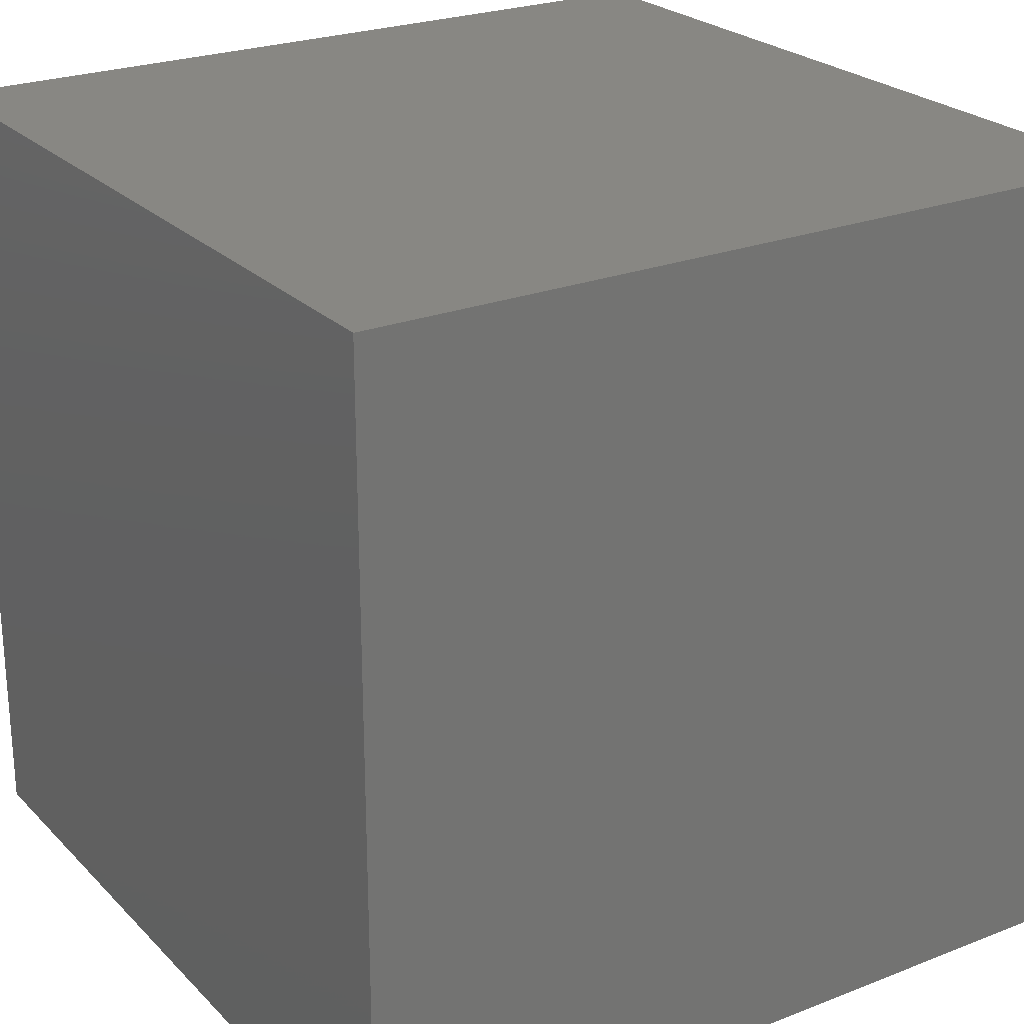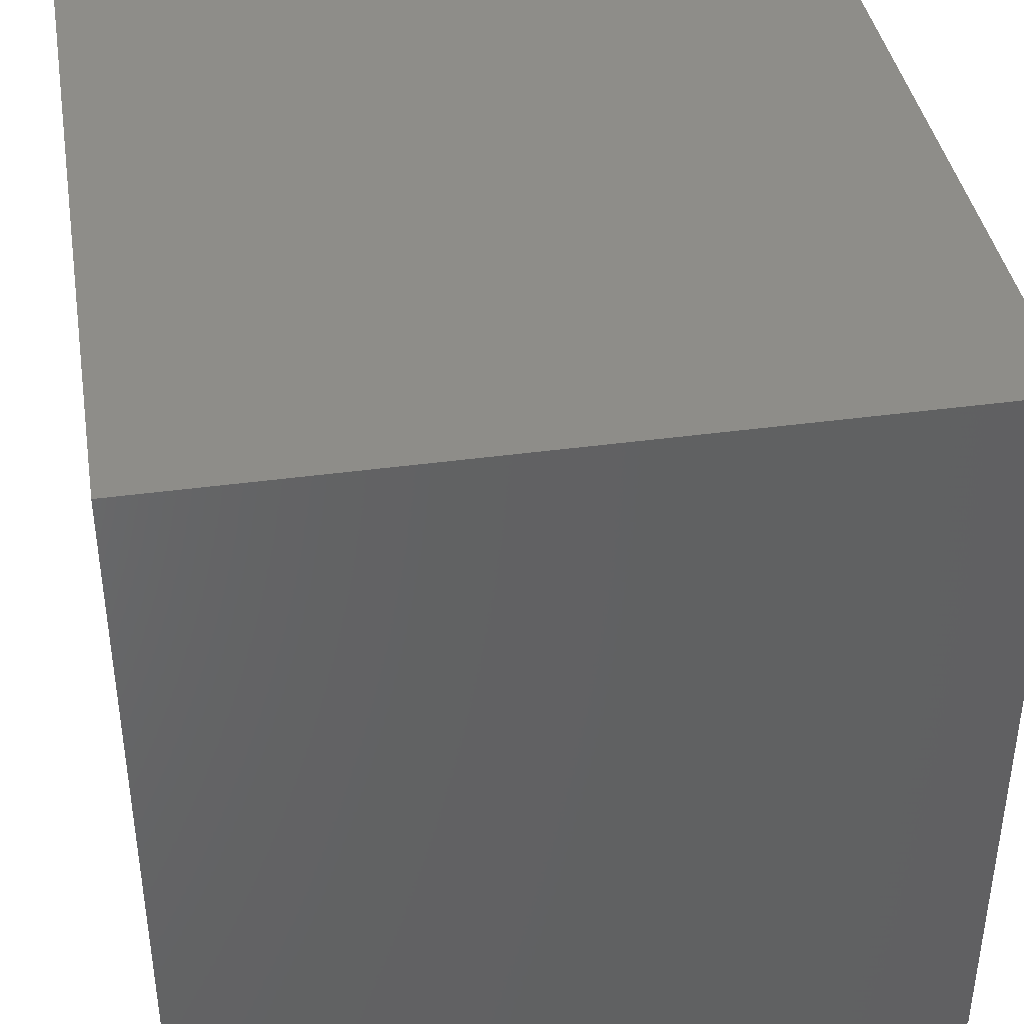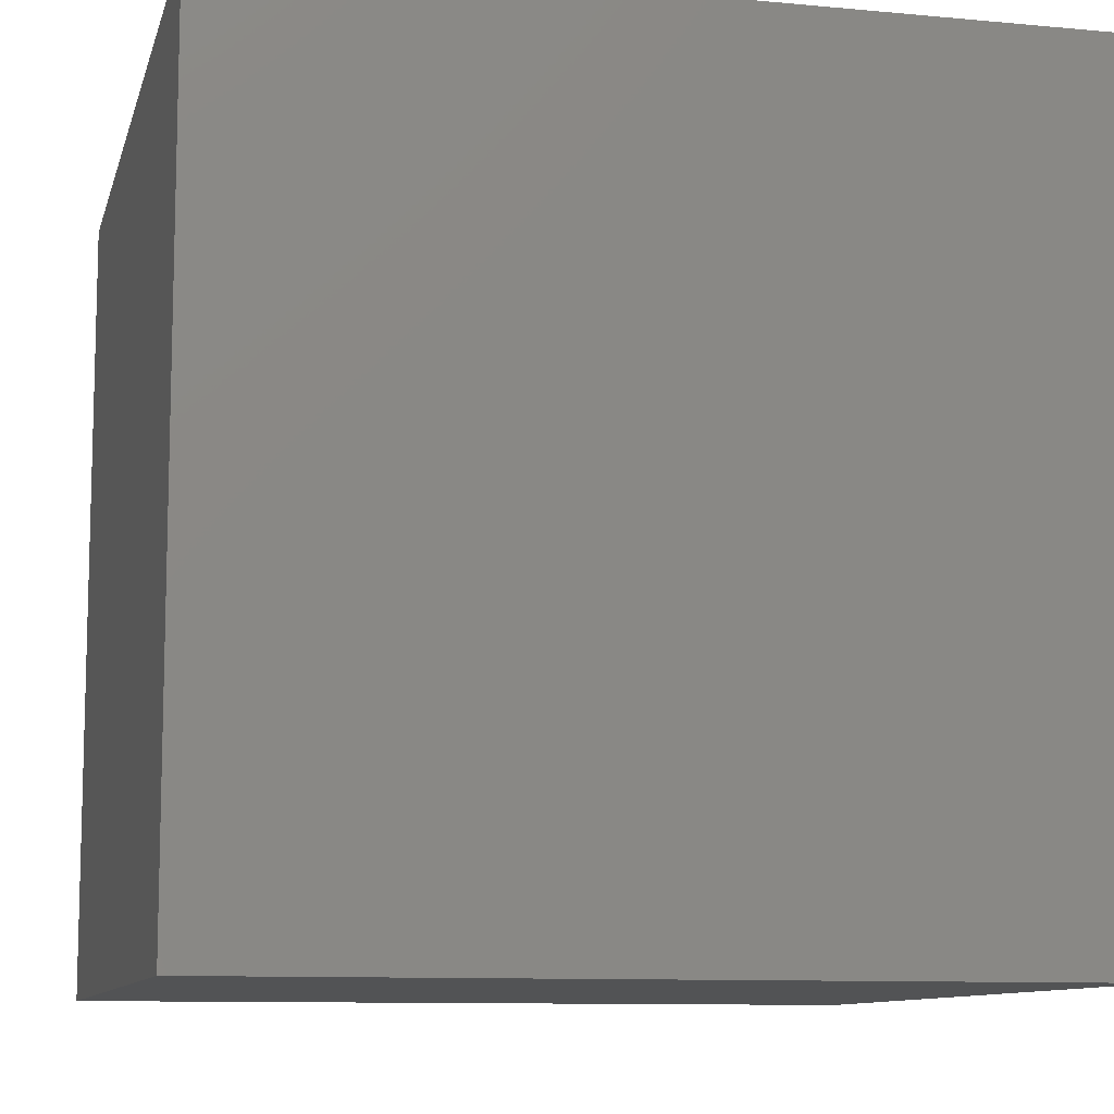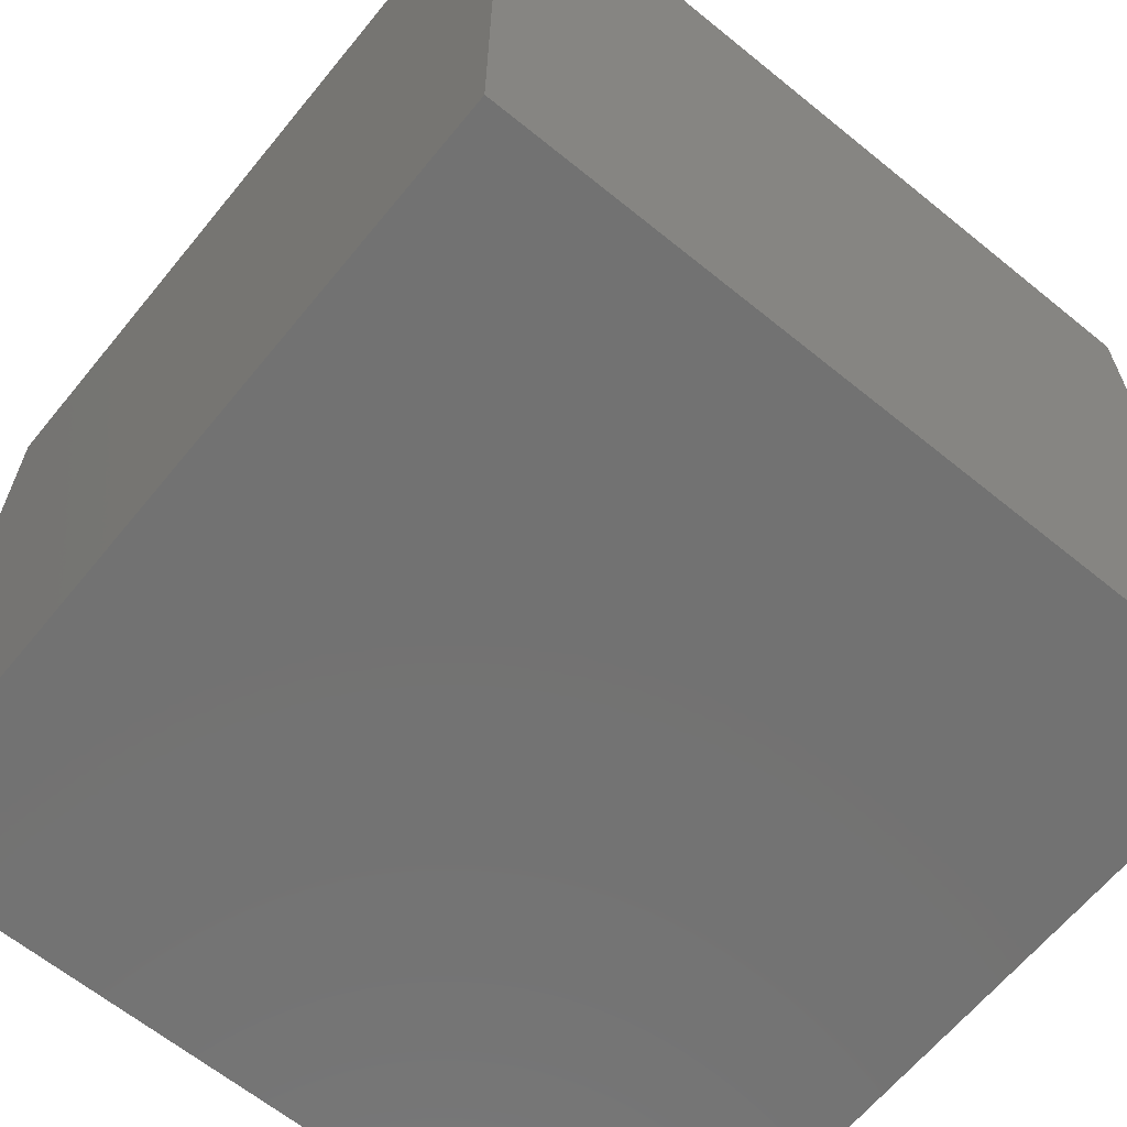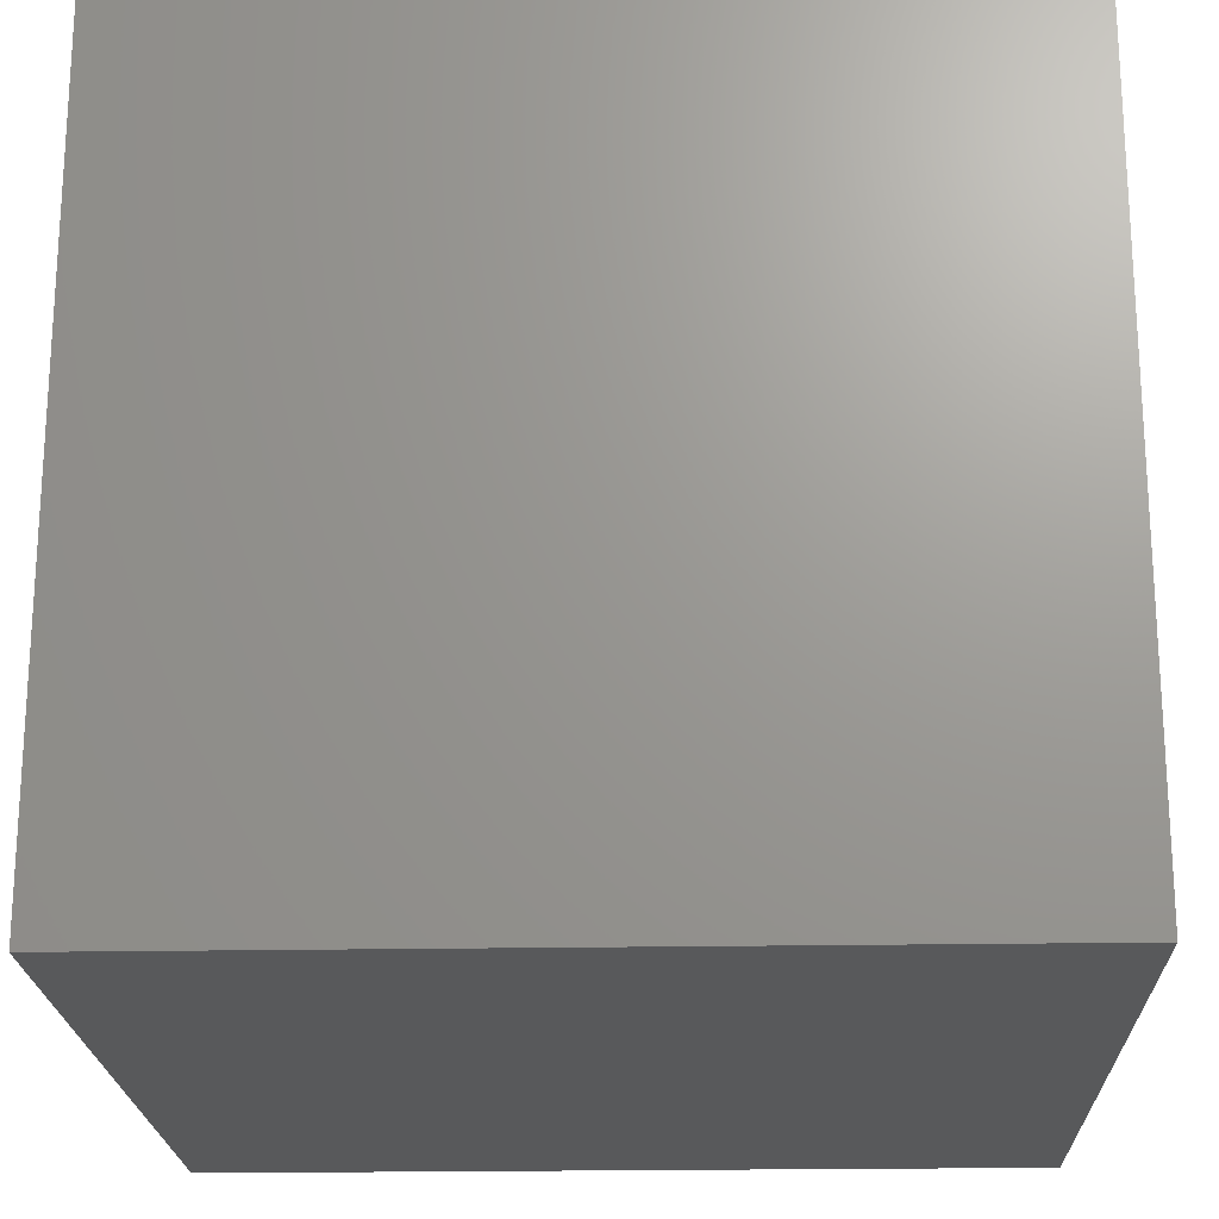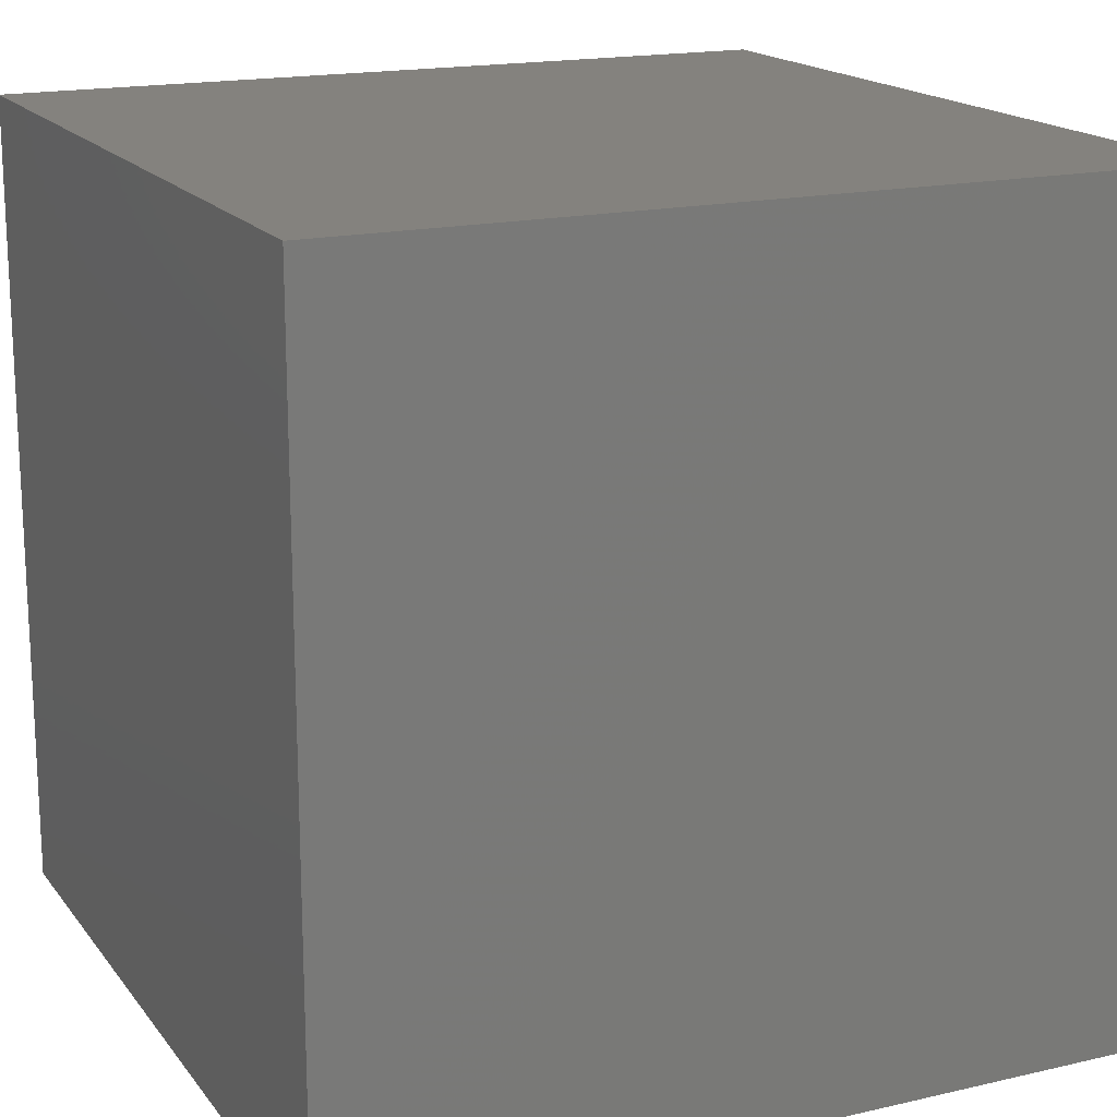
<metadata>
{"format":"stl","ext":"stl","renderer":"f3d","projection":"perspective","resolution":1024,"background":"white","views":[{"elev":24.4,"azim":147.3,"up":"+Z"},{"elev":40.0,"azim":-99.6,"up":"+Y"},{"elev":-10.1,"azim":-103.5,"up":"+Y"},{"elev":-64.3,"azim":140.7,"up":"+Z"},{"elev":-20.9,"azim":91.9,"up":"+Y"},{"elev":17.2,"azim":155.2,"up":"+Y"}]}
</metadata>
<code>
# stl→obj: 8 verts, 12 faces
v 9 -2 3
v 8 -2 3
v 9 -3 3
v 8 -3 3
v 9 -3 2
v 8 -3 2
v 9 -2 2
v 8 -2 2
f 1 2 3
f 3 2 4
f 5 6 7
f 7 6 8
f 4 6 3
f 3 6 5
f 2 8 4
f 4 8 6
f 1 7 2
f 2 7 8
f 3 5 1
f 1 5 7

</code>
